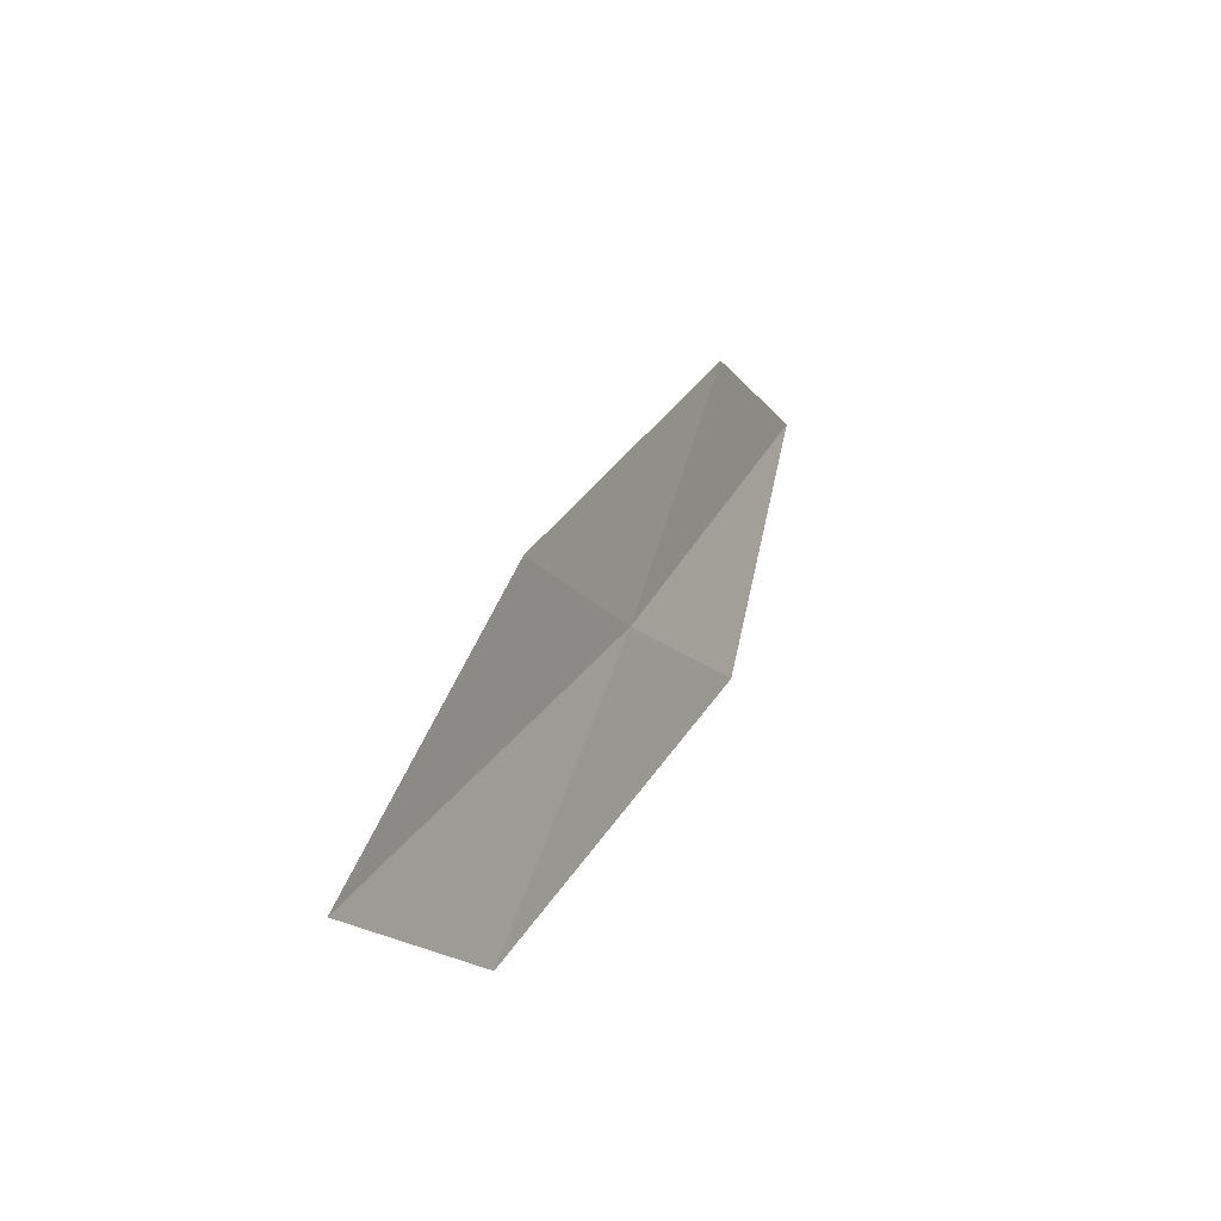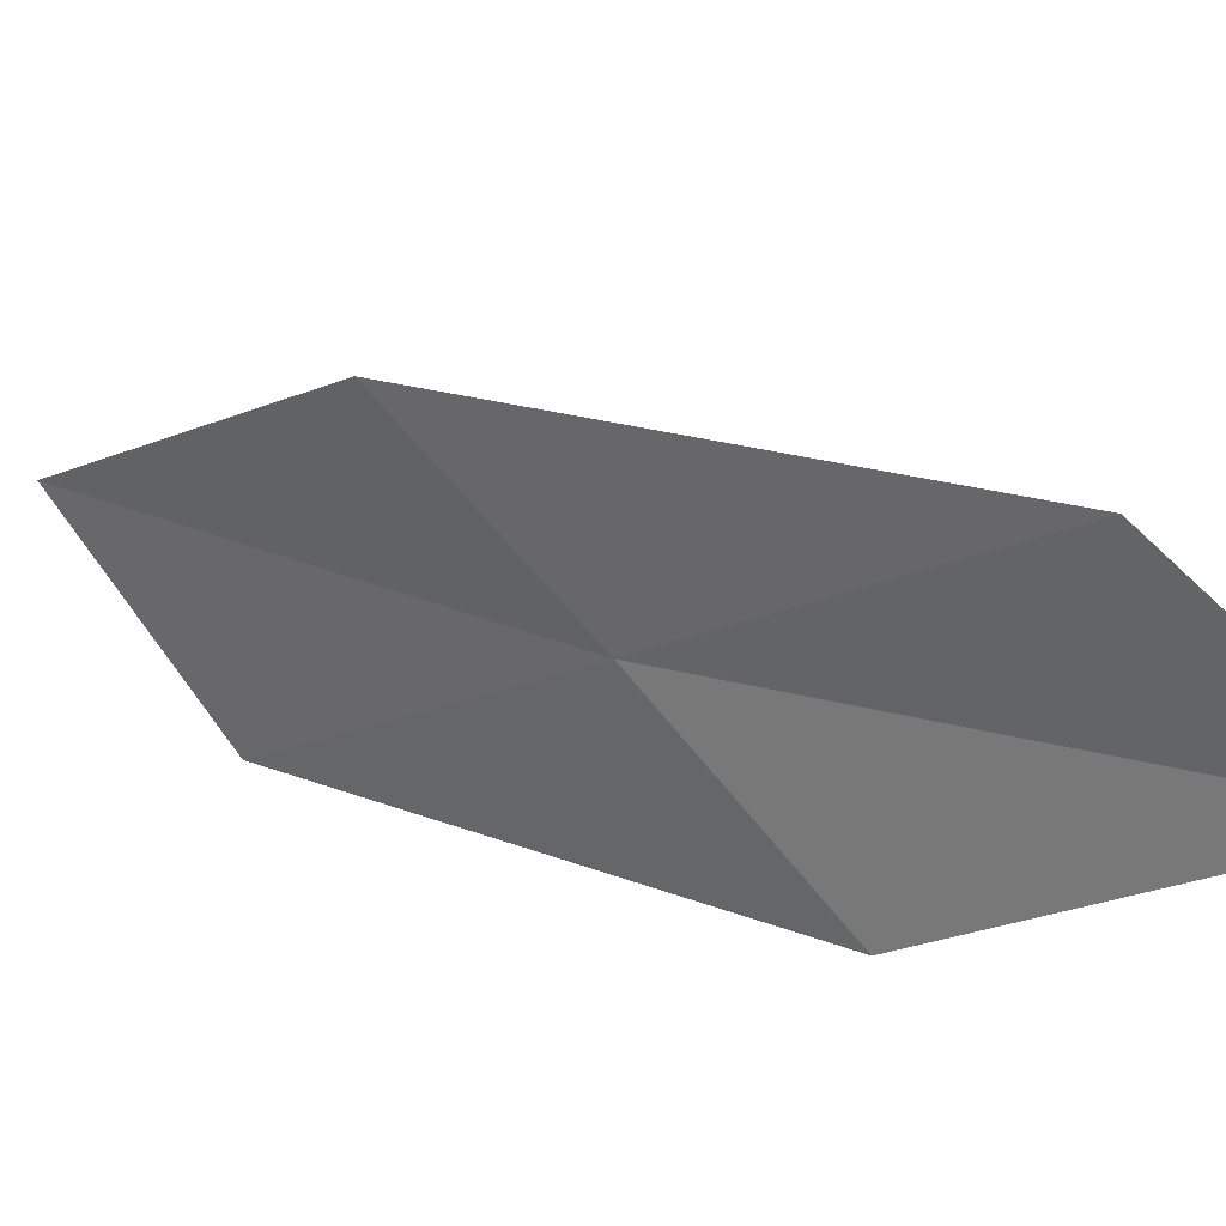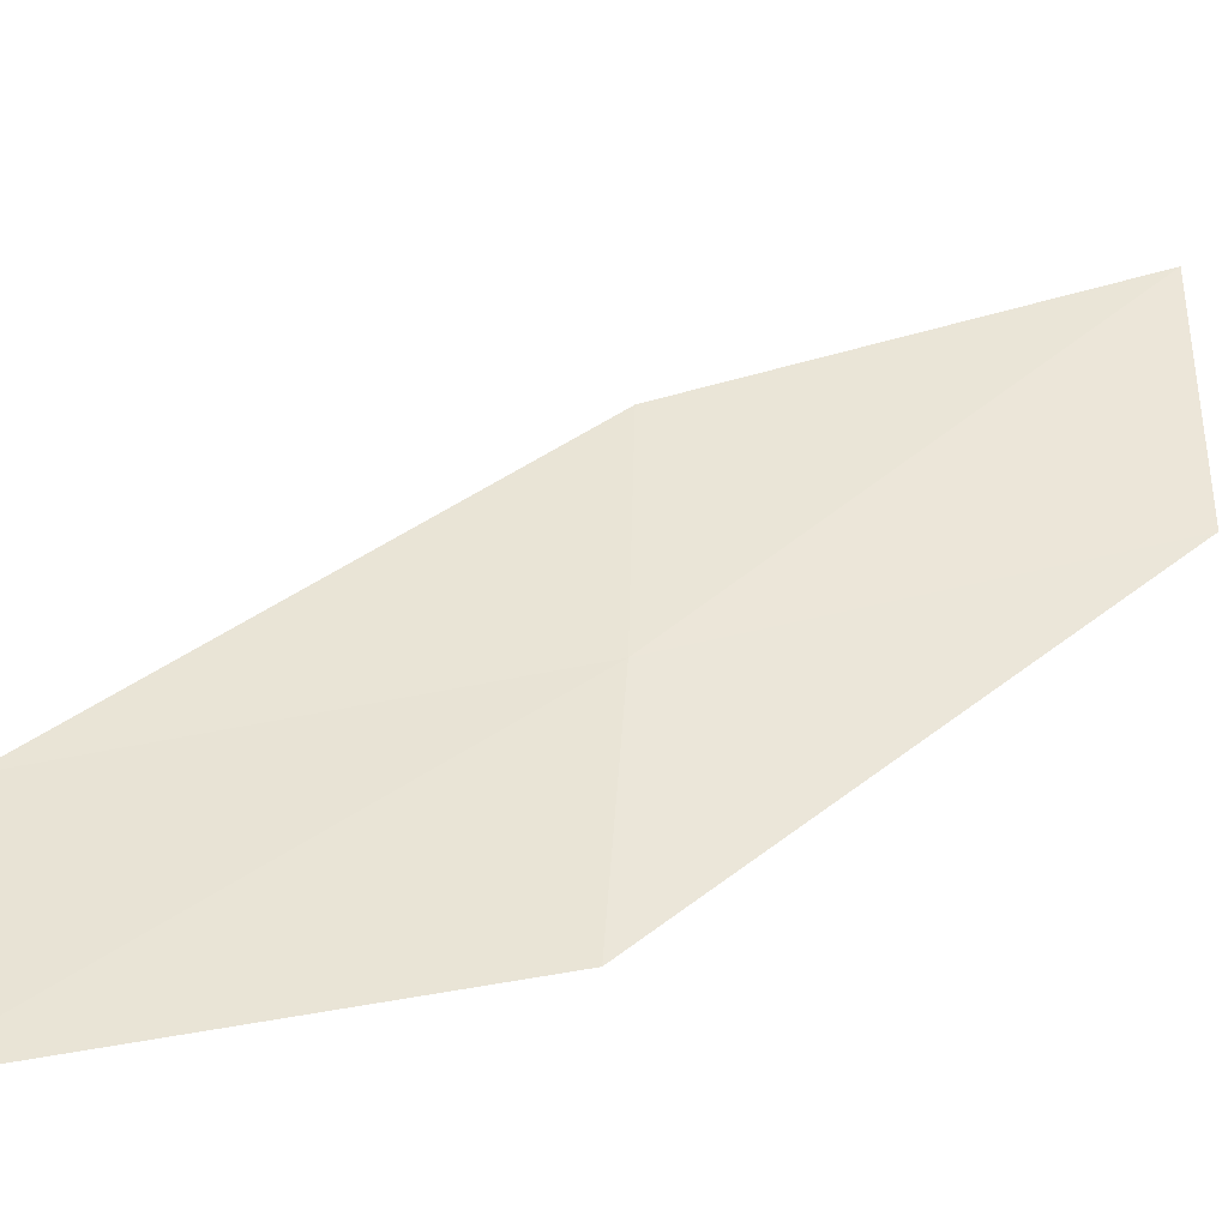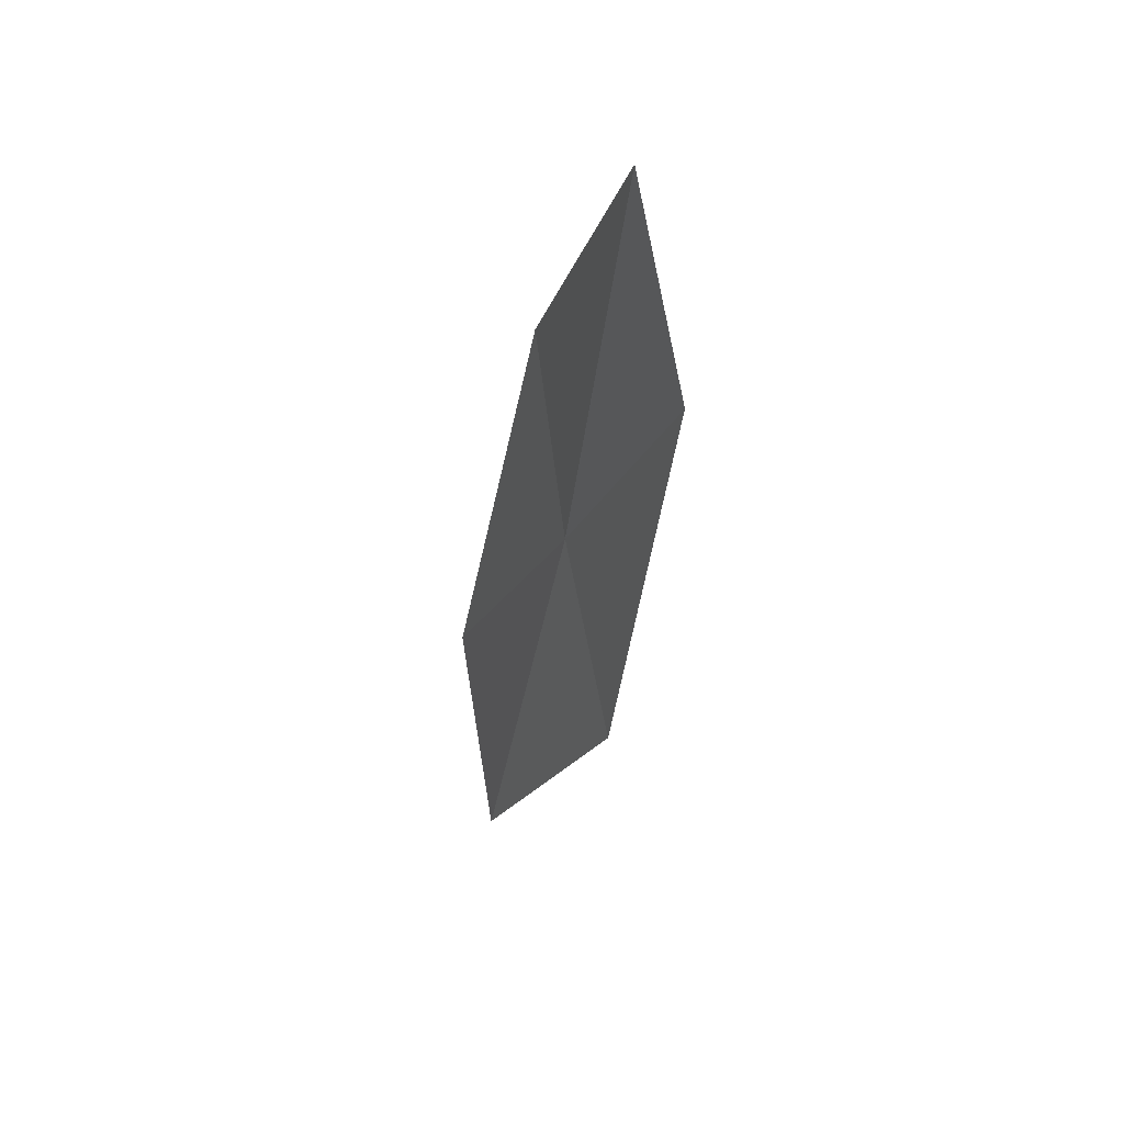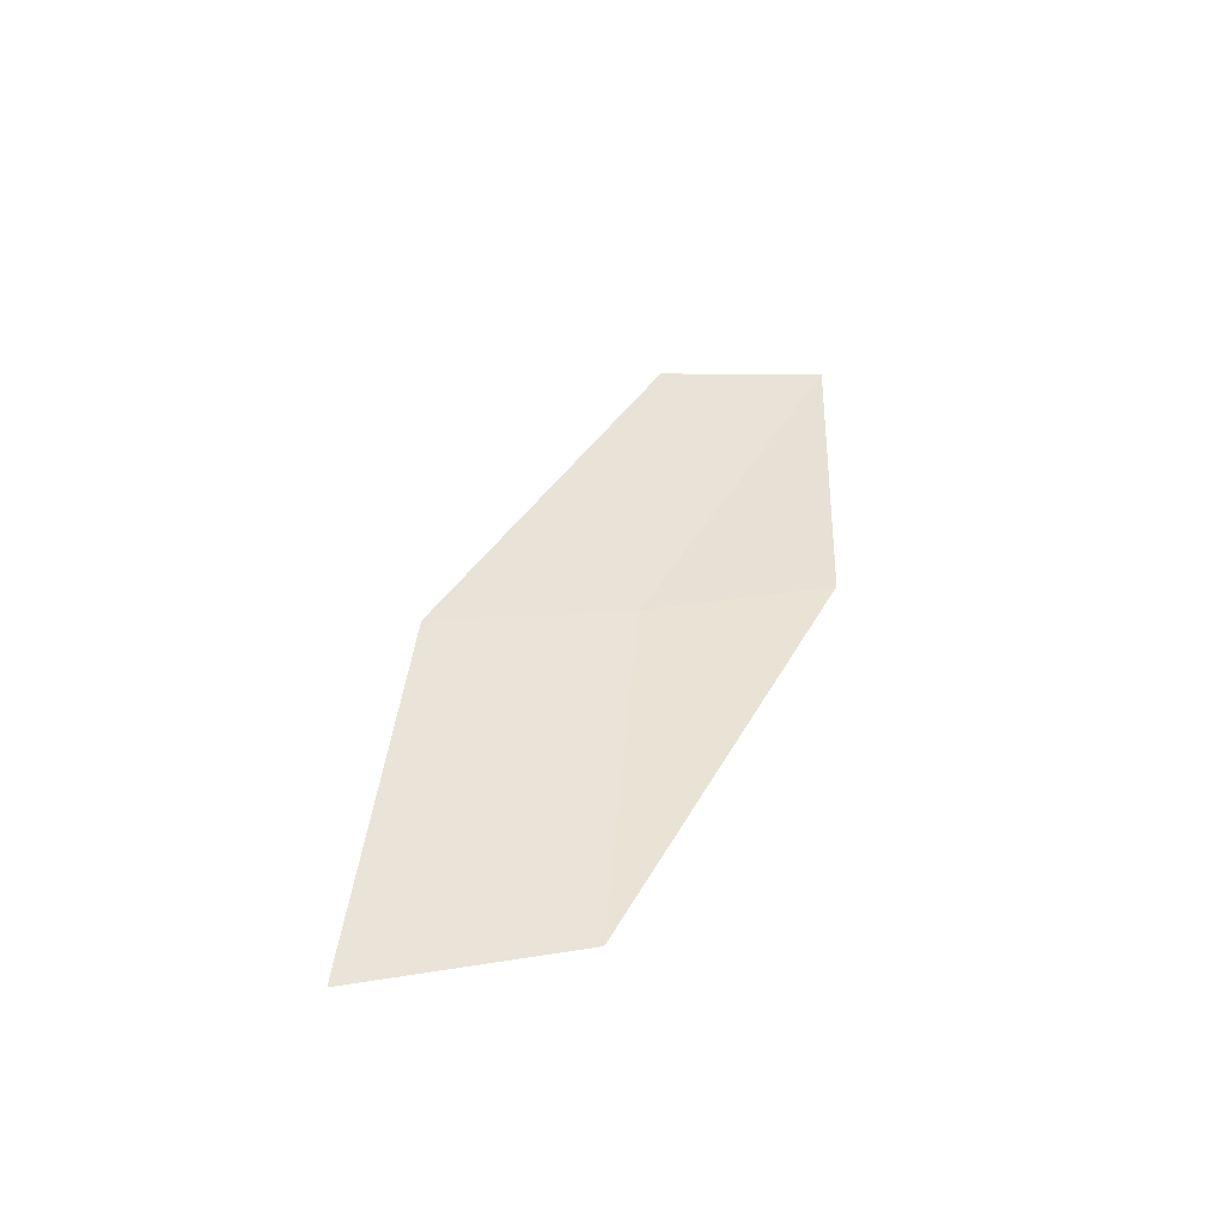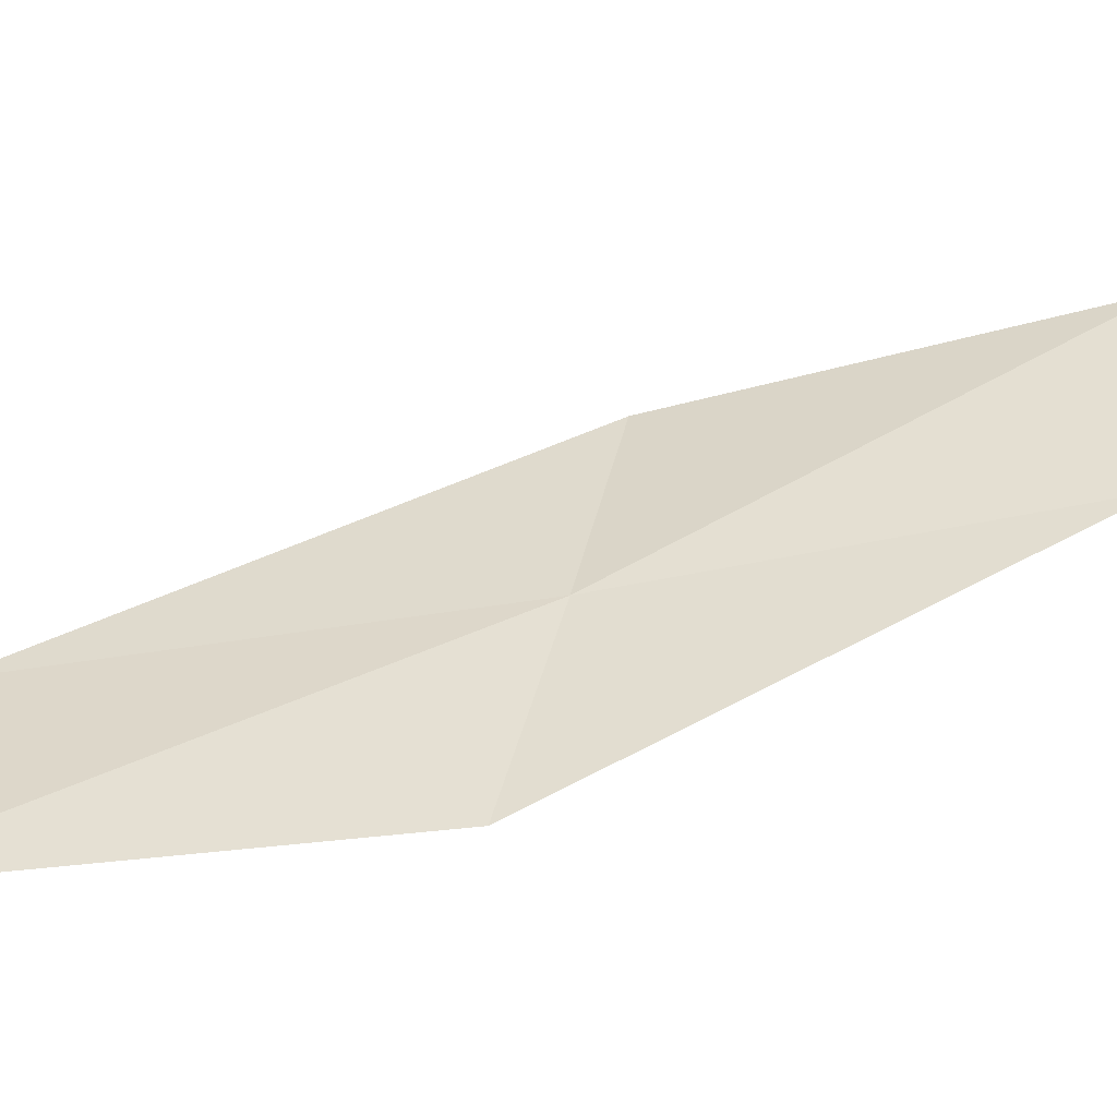
<metadata>
{"format":"obj","ext":"obj","renderer":"f3d","projection":"perspective","resolution":1024,"background":"white","views":[{"elev":-46.8,"azim":-115.4,"up":"+Z"},{"elev":-28.5,"azim":-53.7,"up":"+Y"},{"elev":-4.0,"azim":53.0,"up":"+Y"},{"elev":77.6,"azim":-156.8,"up":"+Z"},{"elev":-63.7,"azim":-64.1,"up":"+Z"},{"elev":-15.1,"azim":66.3,"up":"+Y"}]}
</metadata>
<code>
v 6.288 5.241 8.322
v 6.718 4.554 8.718
v 6.416 4.347 10.23
v 5.951 4.957 9.811
v 6.695 5.584 6.817
v 5.801 5.902 7.93
v 6.223 6.337 6.453
f 1 3 2
f 1 4 3
f 1 2 5
f 1 6 4
f 1 5 7
f 1 7 6

</code>
